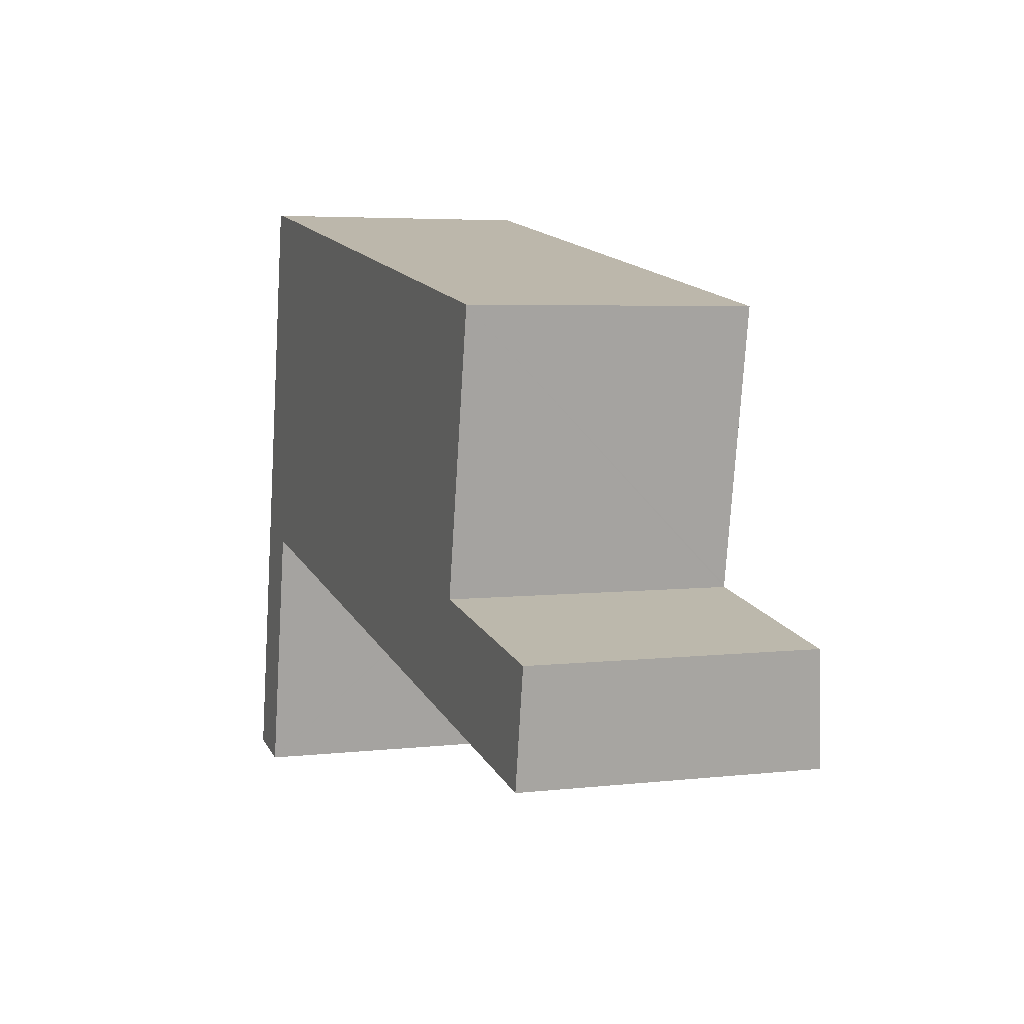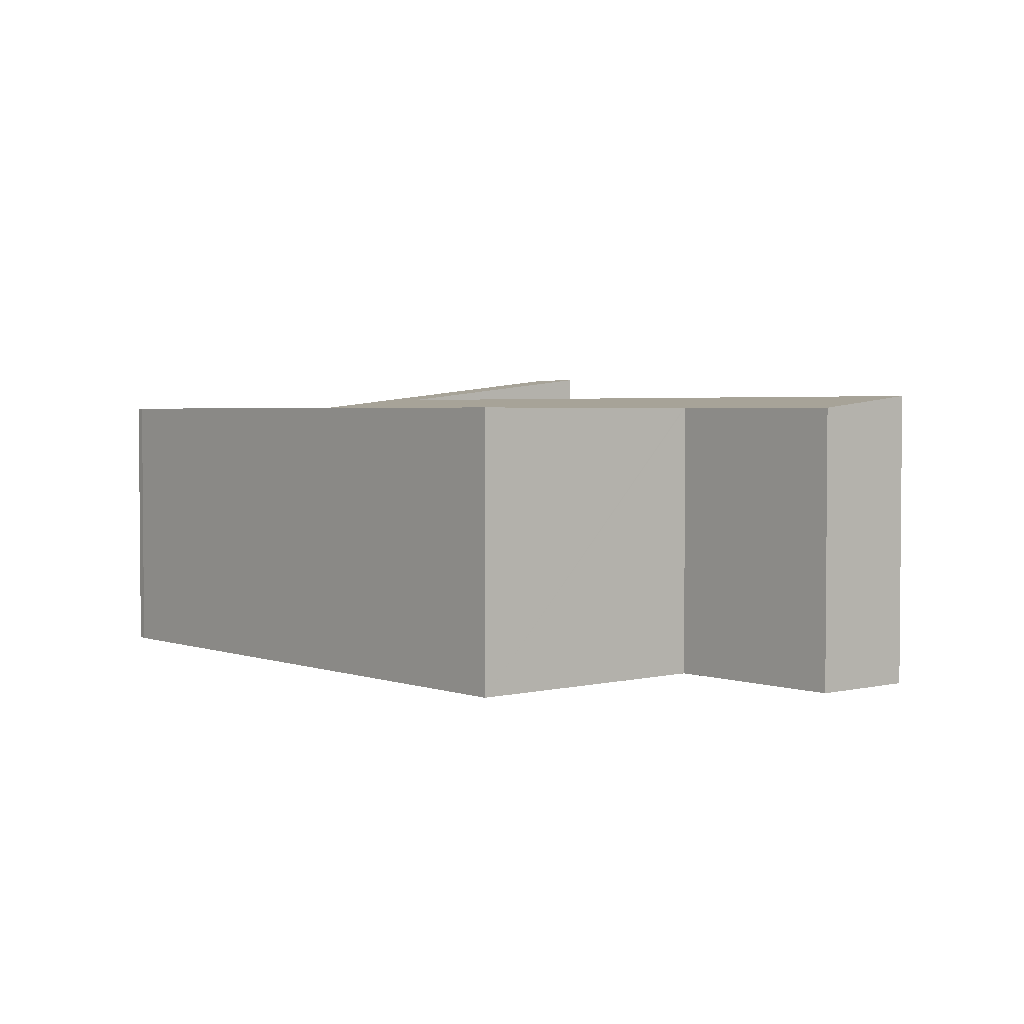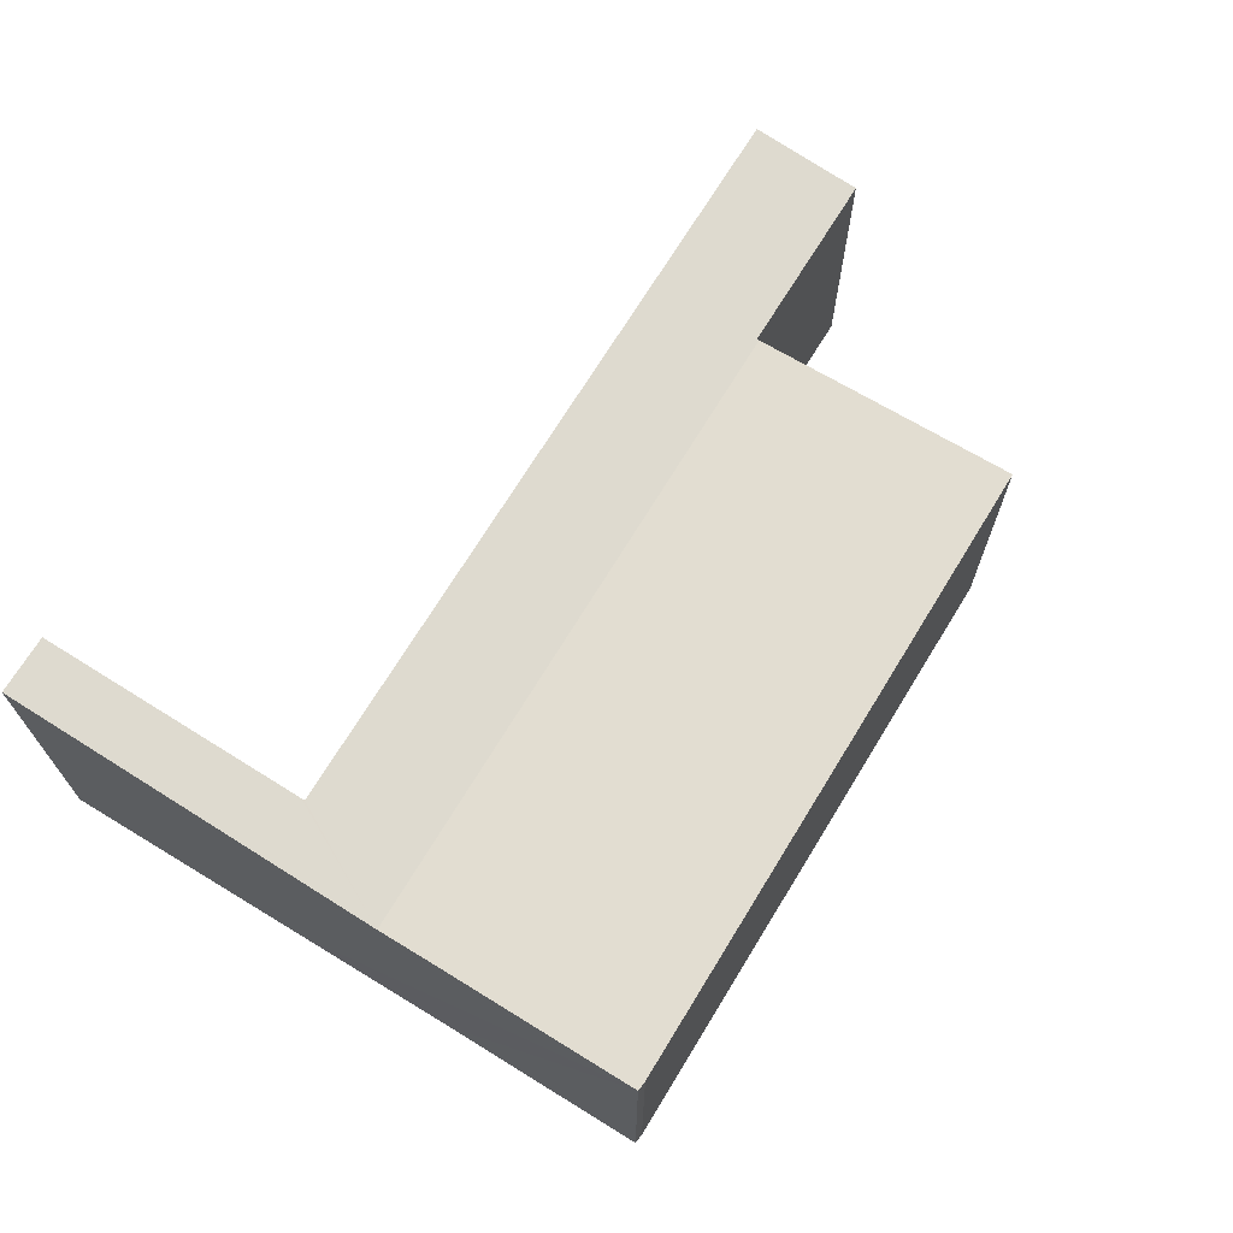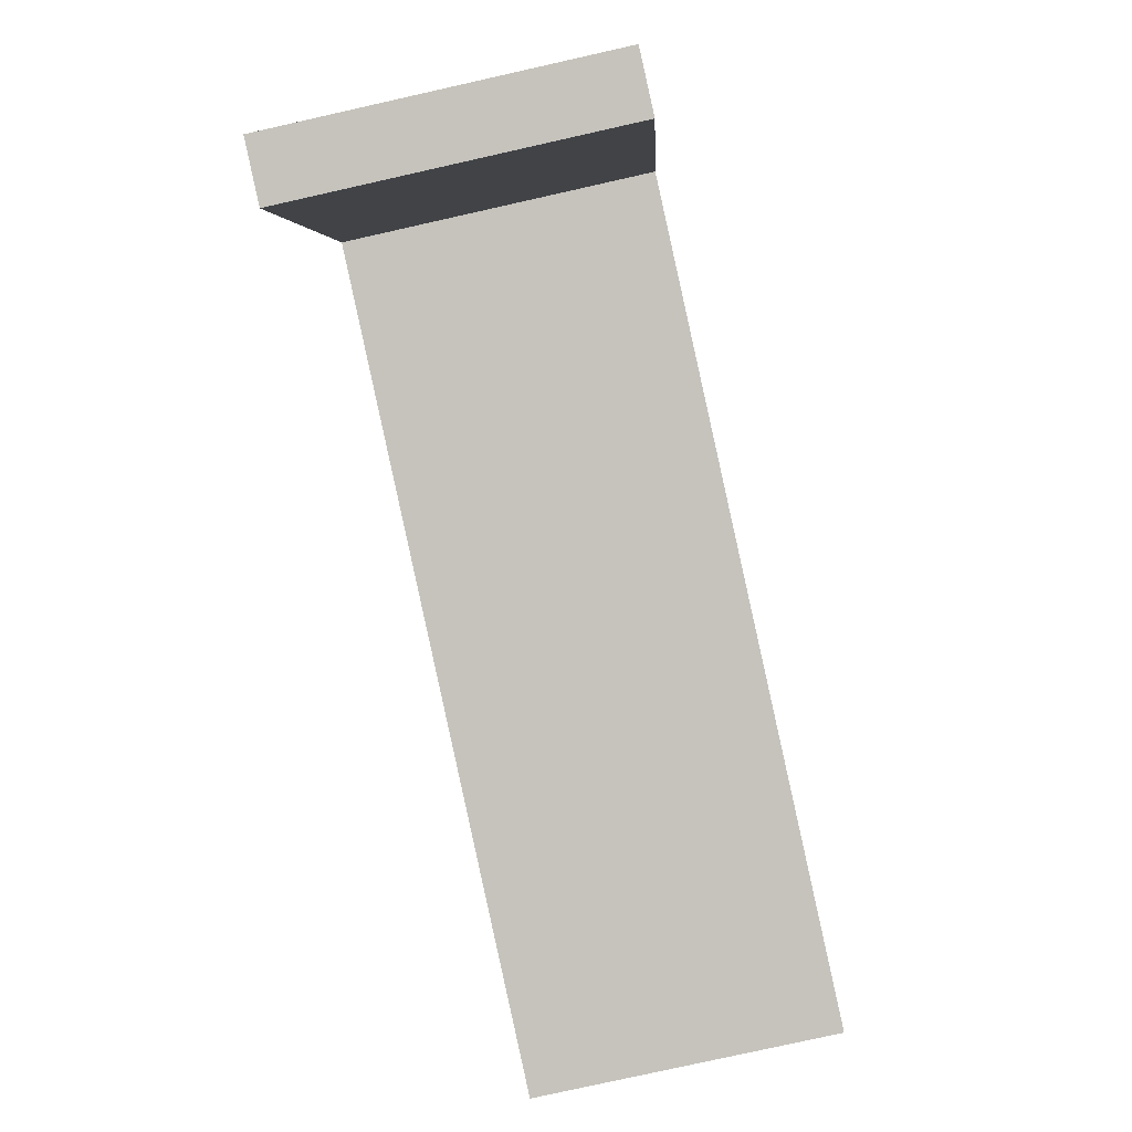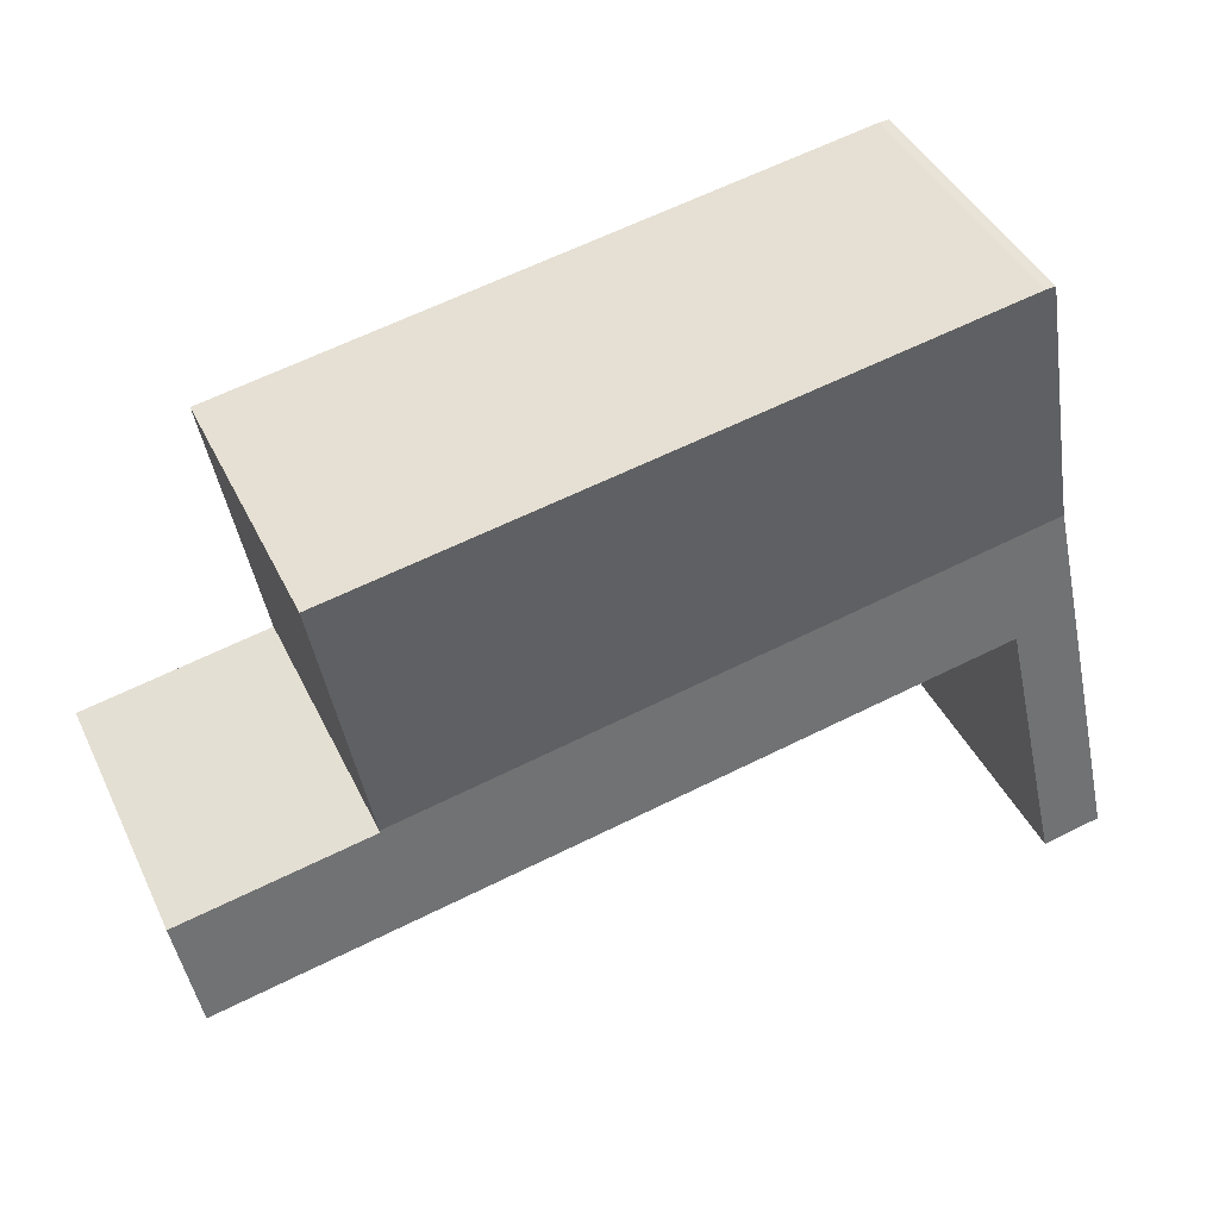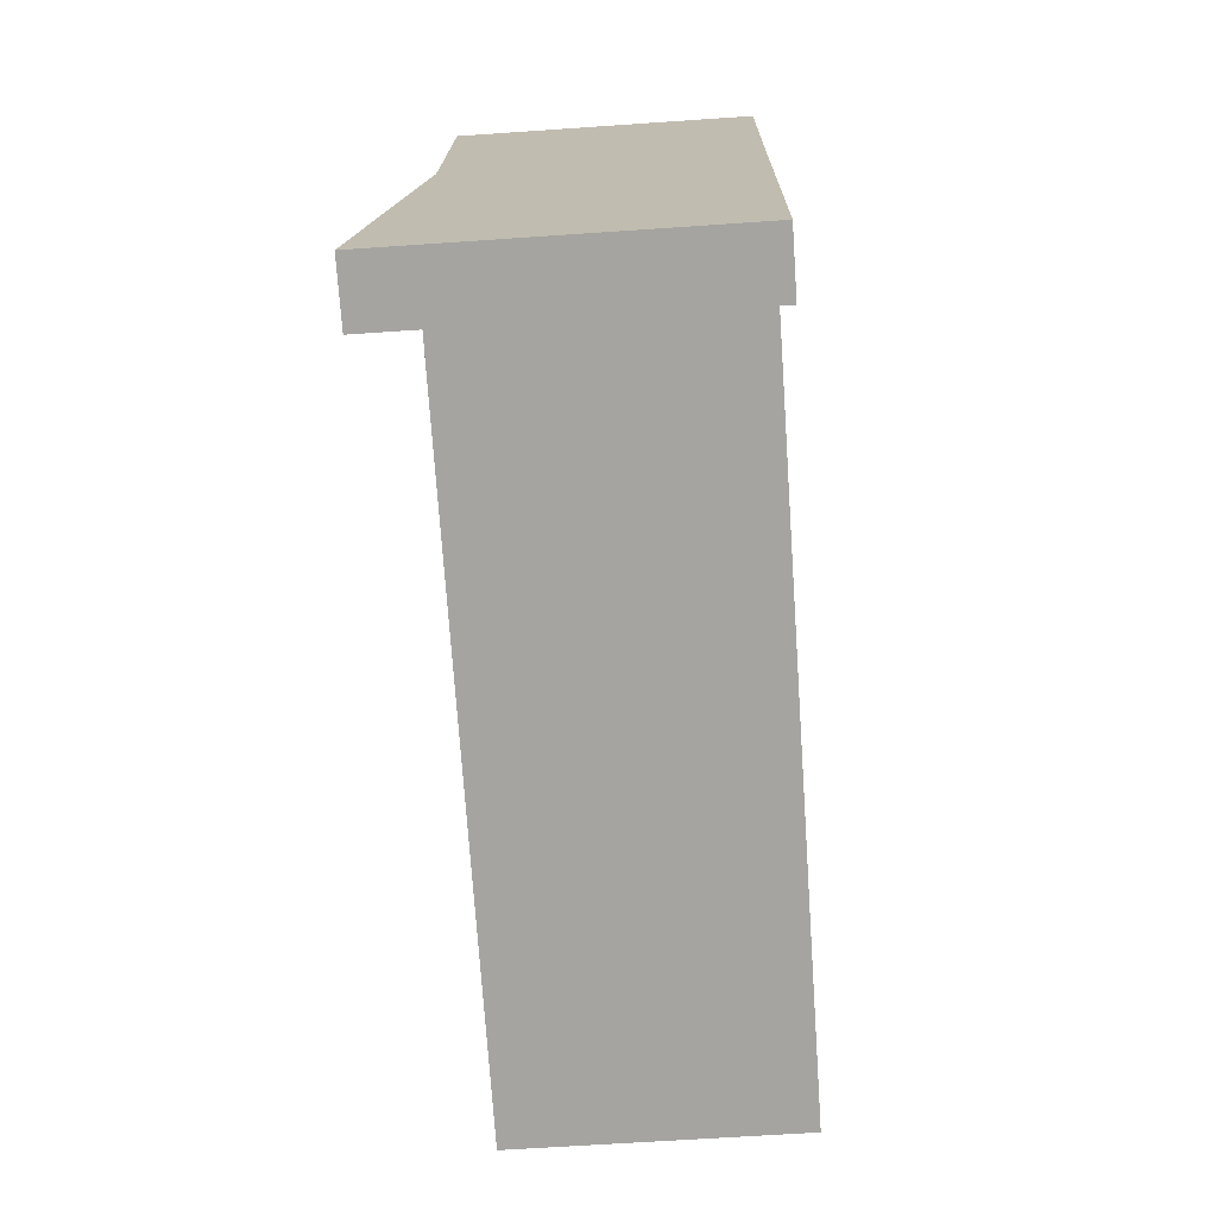
<metadata>
{"format":"obj","ext":"obj","renderer":"f3d","projection":"perspective","resolution":1024,"background":"white","views":[{"elev":4.7,"azim":69.5,"up":"+Z"},{"elev":2.9,"azim":59.7,"up":"+Y"},{"elev":68.6,"azim":-48.7,"up":"+Y"},{"elev":-79.1,"azim":-77.4,"up":"+Z"},{"elev":42.4,"azim":155.8,"up":"+Z"},{"elev":-62.9,"azim":-86.0,"up":"+Z"}]}
</metadata>
<code>
v  3.371 7.776 17.81
v  2.116 7.769 12.04
v  3.095 7.776 17.82
v  21.36 7.776 14.69
v  1.867 7.767 10.62
v  20.03 7.767 7.282
v  1.3 8.115 7.397
v  1.639 8.913 -0.304
v  0 8.913 5.458e-16
v  2.979 8.115 7.088
v  2.997 8.105 7.186
v  19.59 8.105 4.133
v  20.02 7.774 7.218
v  24.8 8.105 3.174
v  20.12 7.774 7.199
v  25.31 7.772 6.27
v  1.639 1.861e-17 -0.304
v  0 0 0
v  24.8 -1.944e-16 3.174
v  19.59 -2.531e-16 4.133
v  2.997 -4.4e-16 7.186
v  1.3 -4.529e-16 7.397
v  1.867 -6.506e-16 10.62
v  2.116 -7.374e-16 12.04
v  3.095 -1.091e-15 17.82
v  3.371 -1.09e-15 17.81
v  21.36 -8.993e-16 14.69
v  20.02 -4.42e-16 7.218
v  25.31 -3.839e-16 6.27
v  20.12 -4.408e-16 7.199
v  20.03 -4.459e-16 7.282
v  2.979 -4.34e-16 7.088
g defaultobject
f 1 2 3
f 2 1 4
f 2 4 5
f 5 4 6
f 7 8 9
f 8 7 10
f 10 7 5
f 10 5 11
f 11 5 12
f 12 5 13
f 13 5 6
f 13 14 12
f 14 13 15
f 14 15 16
f 17 9 8
f 9 17 18
f 19 12 14
f 12 19 11
f 11 19 20
f 11 20 21
f 18 7 9
f 7 18 22
f 7 22 5
f 5 22 2
f 2 22 3
f 3 22 23
f 3 23 24
f 3 24 25
f 25 1 3
f 1 25 26
f 26 4 1
f 4 26 27
f 28 15 13
f 15 28 16
f 16 28 29
f 29 28 30
f 27 6 4
f 6 27 13
f 13 27 28
f 28 27 31
f 16 19 14
f 19 16 29
f 10 17 8
f 17 10 11
f 17 11 32
f 32 11 21
f 29 20 19
f 20 29 30
f 20 30 21
f 21 30 28
f 21 28 31
f 21 31 27
f 21 27 26
f 21 26 18
f 18 26 22
f 22 26 23
f 23 26 24
f 24 26 25
f 32 18 17
f 18 32 21

</code>
